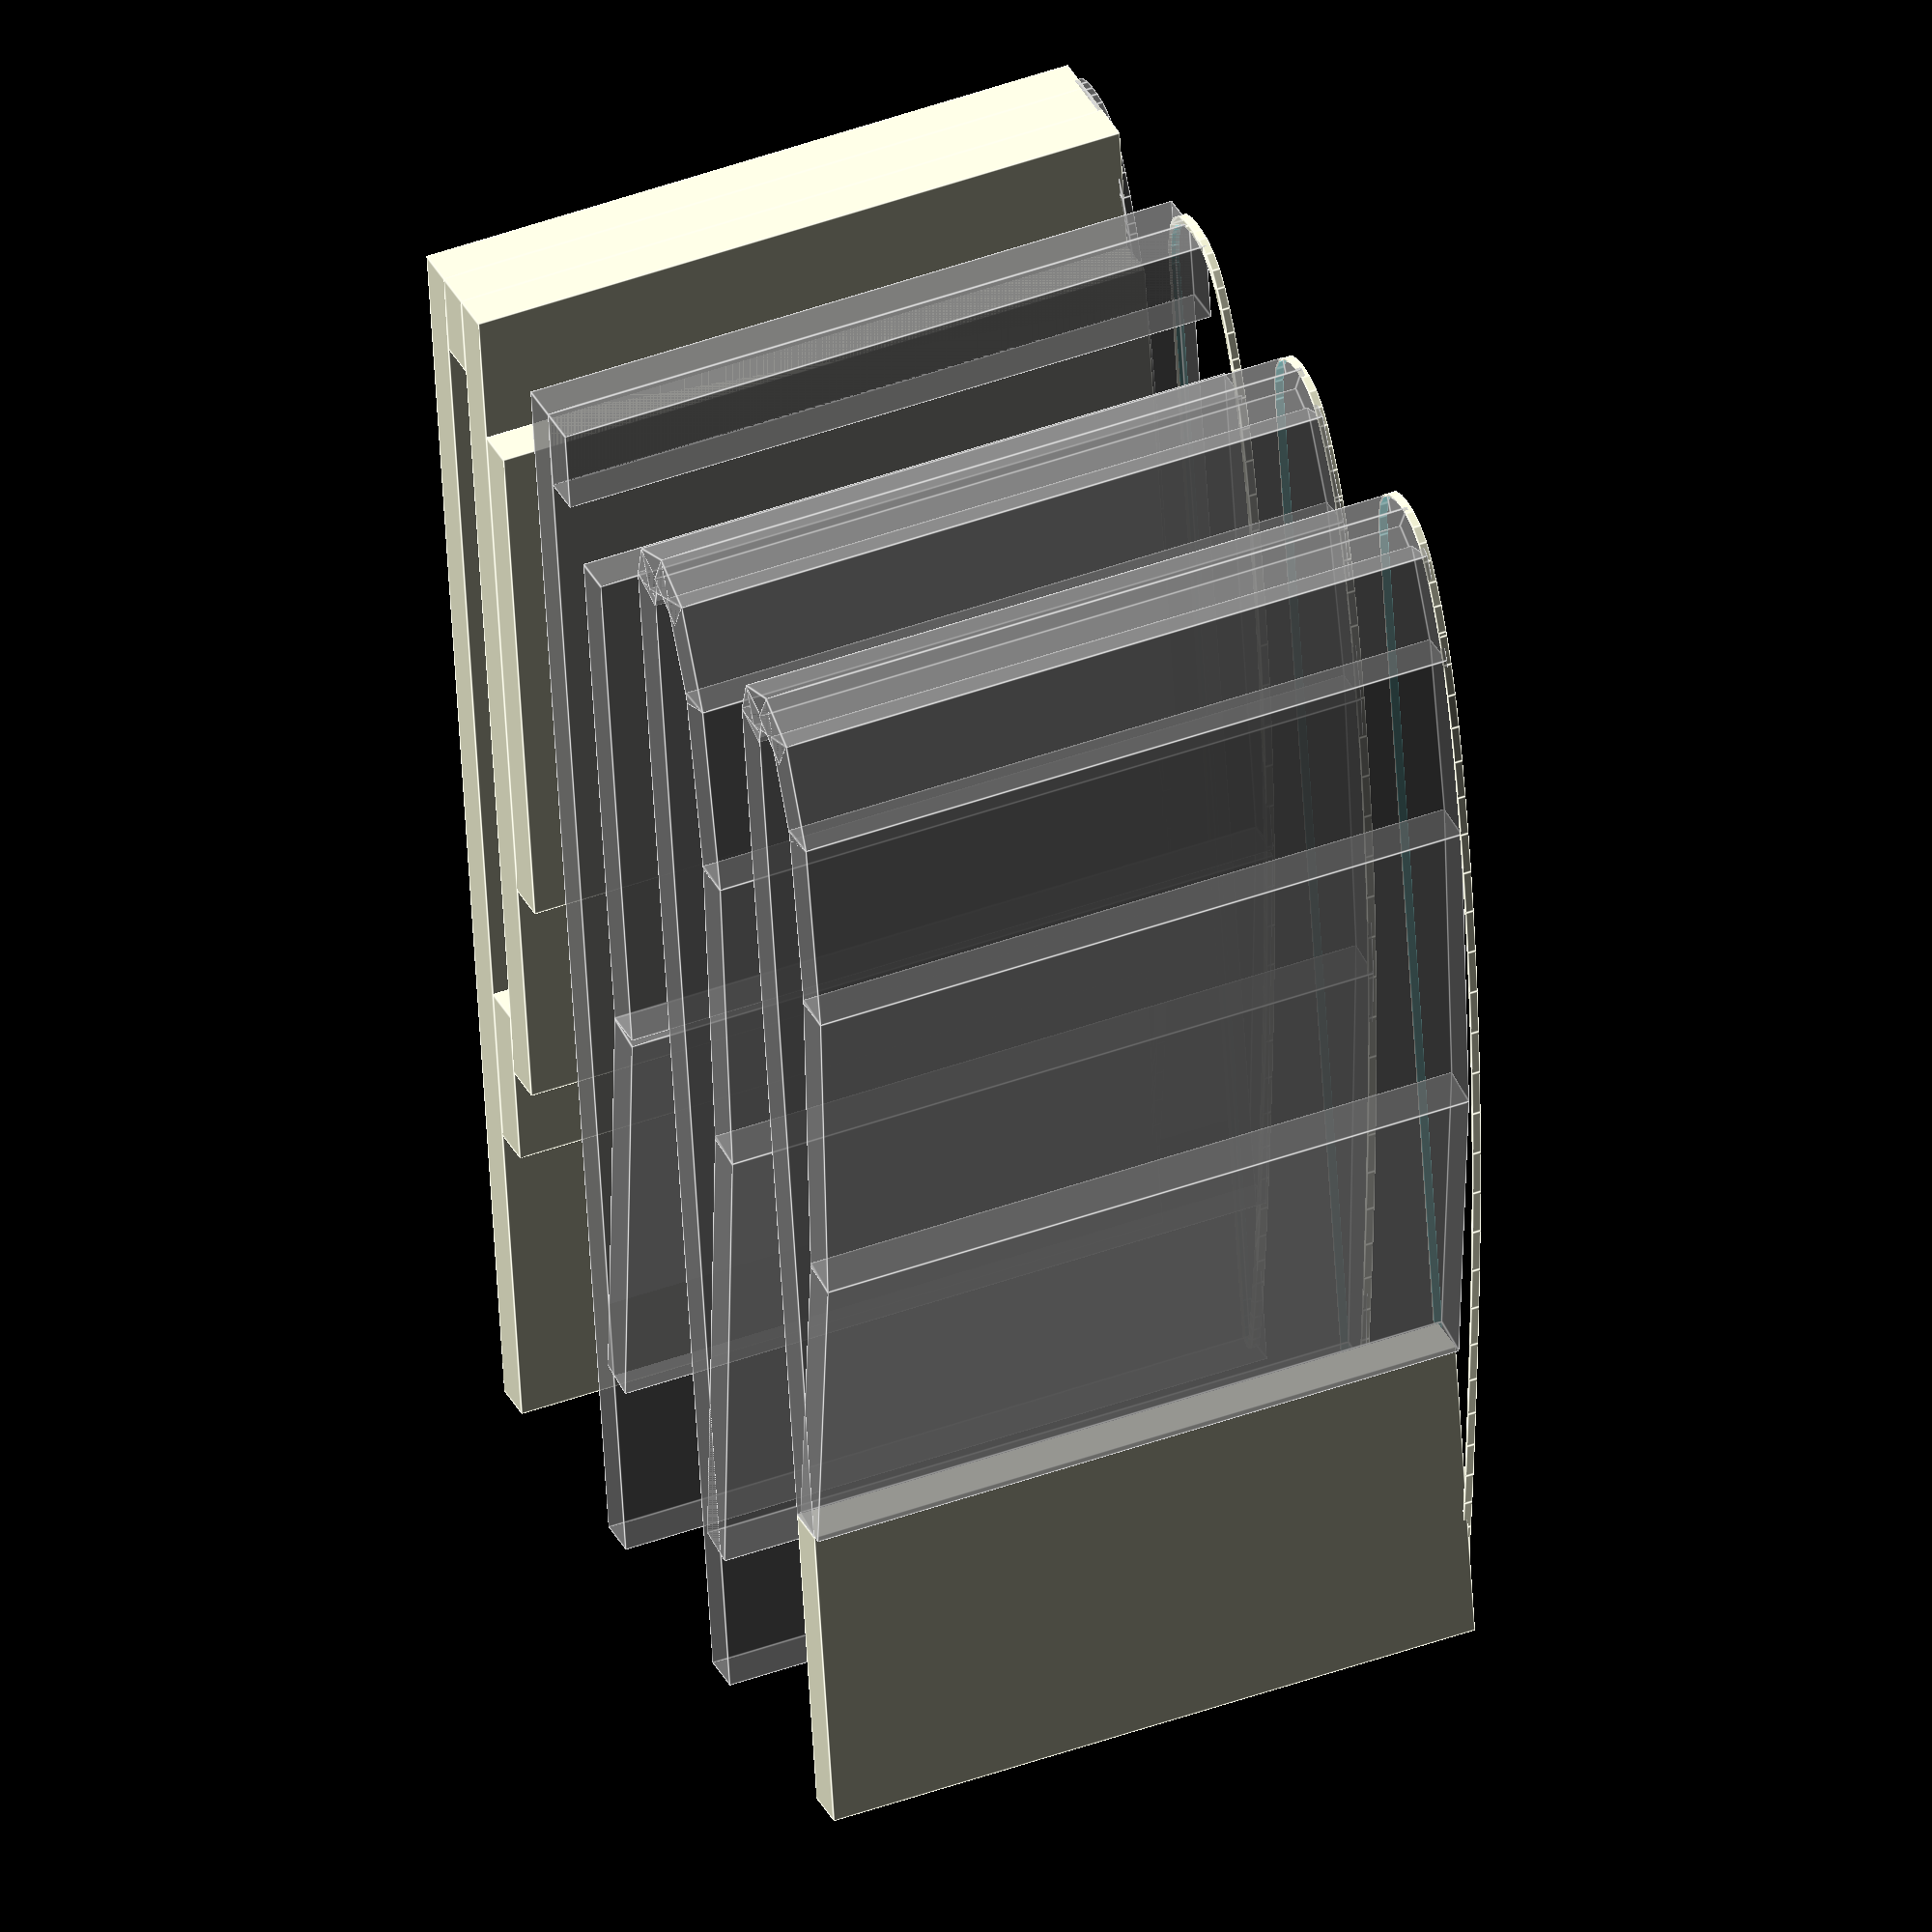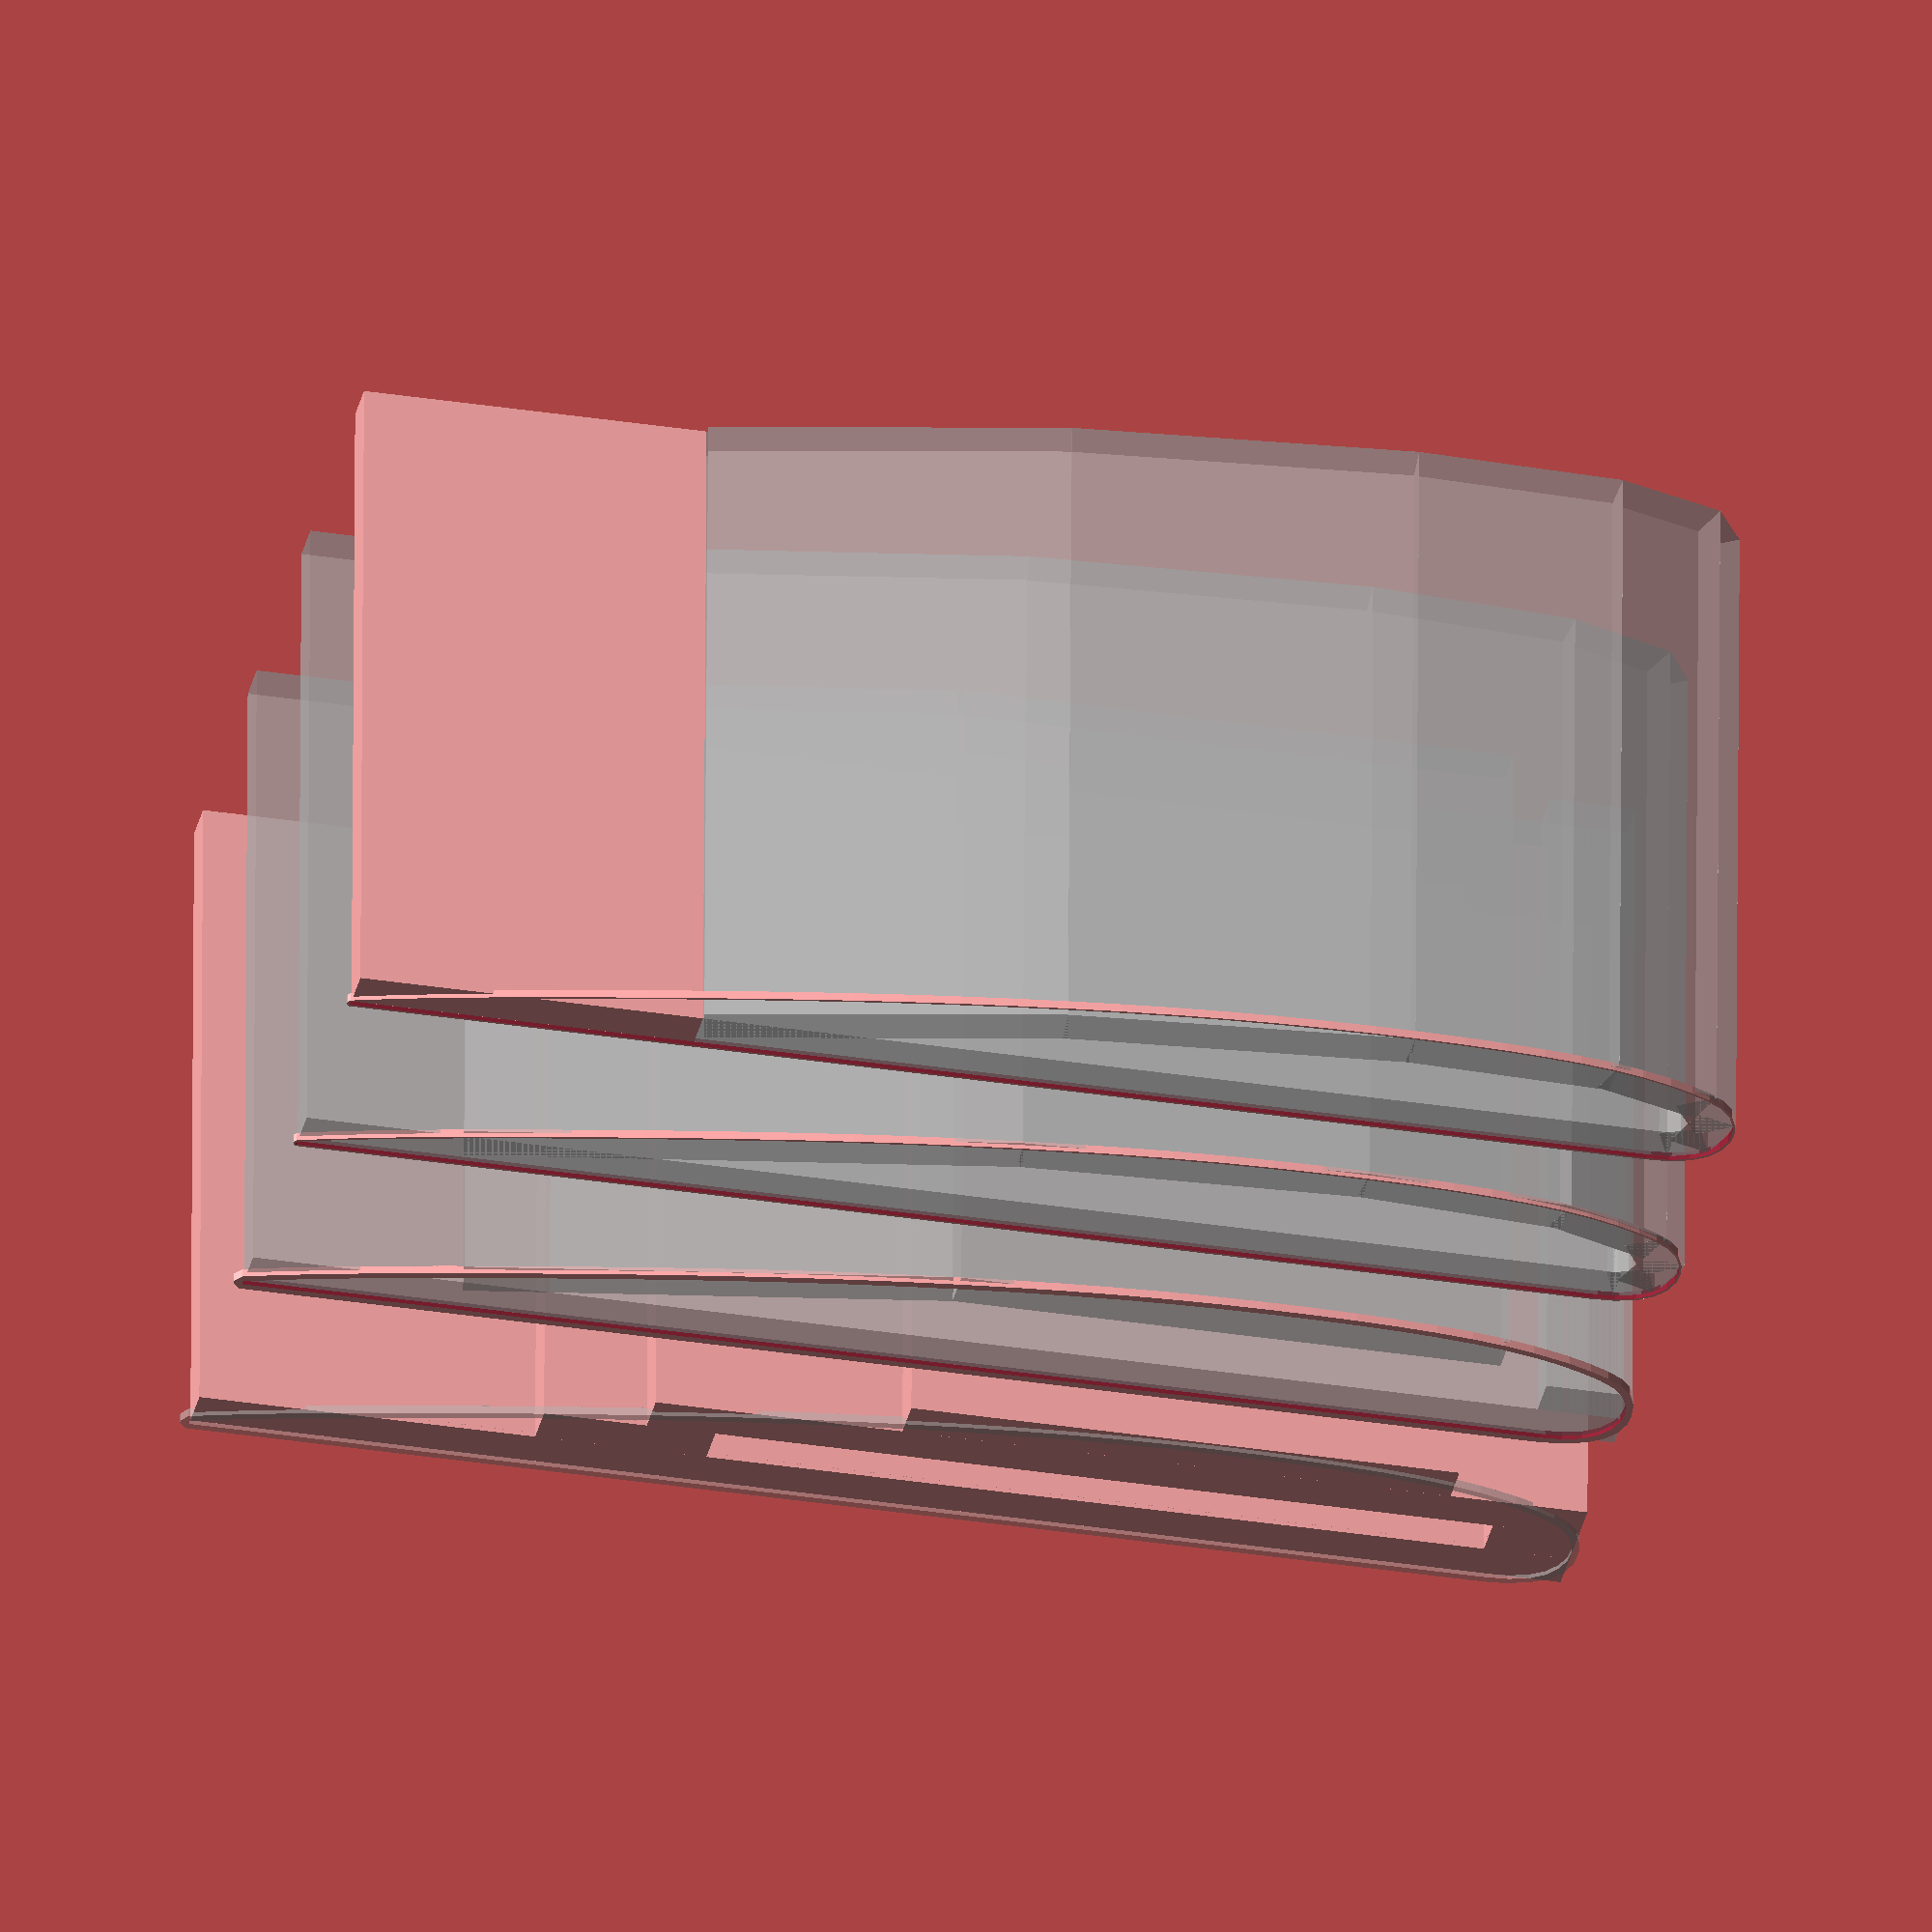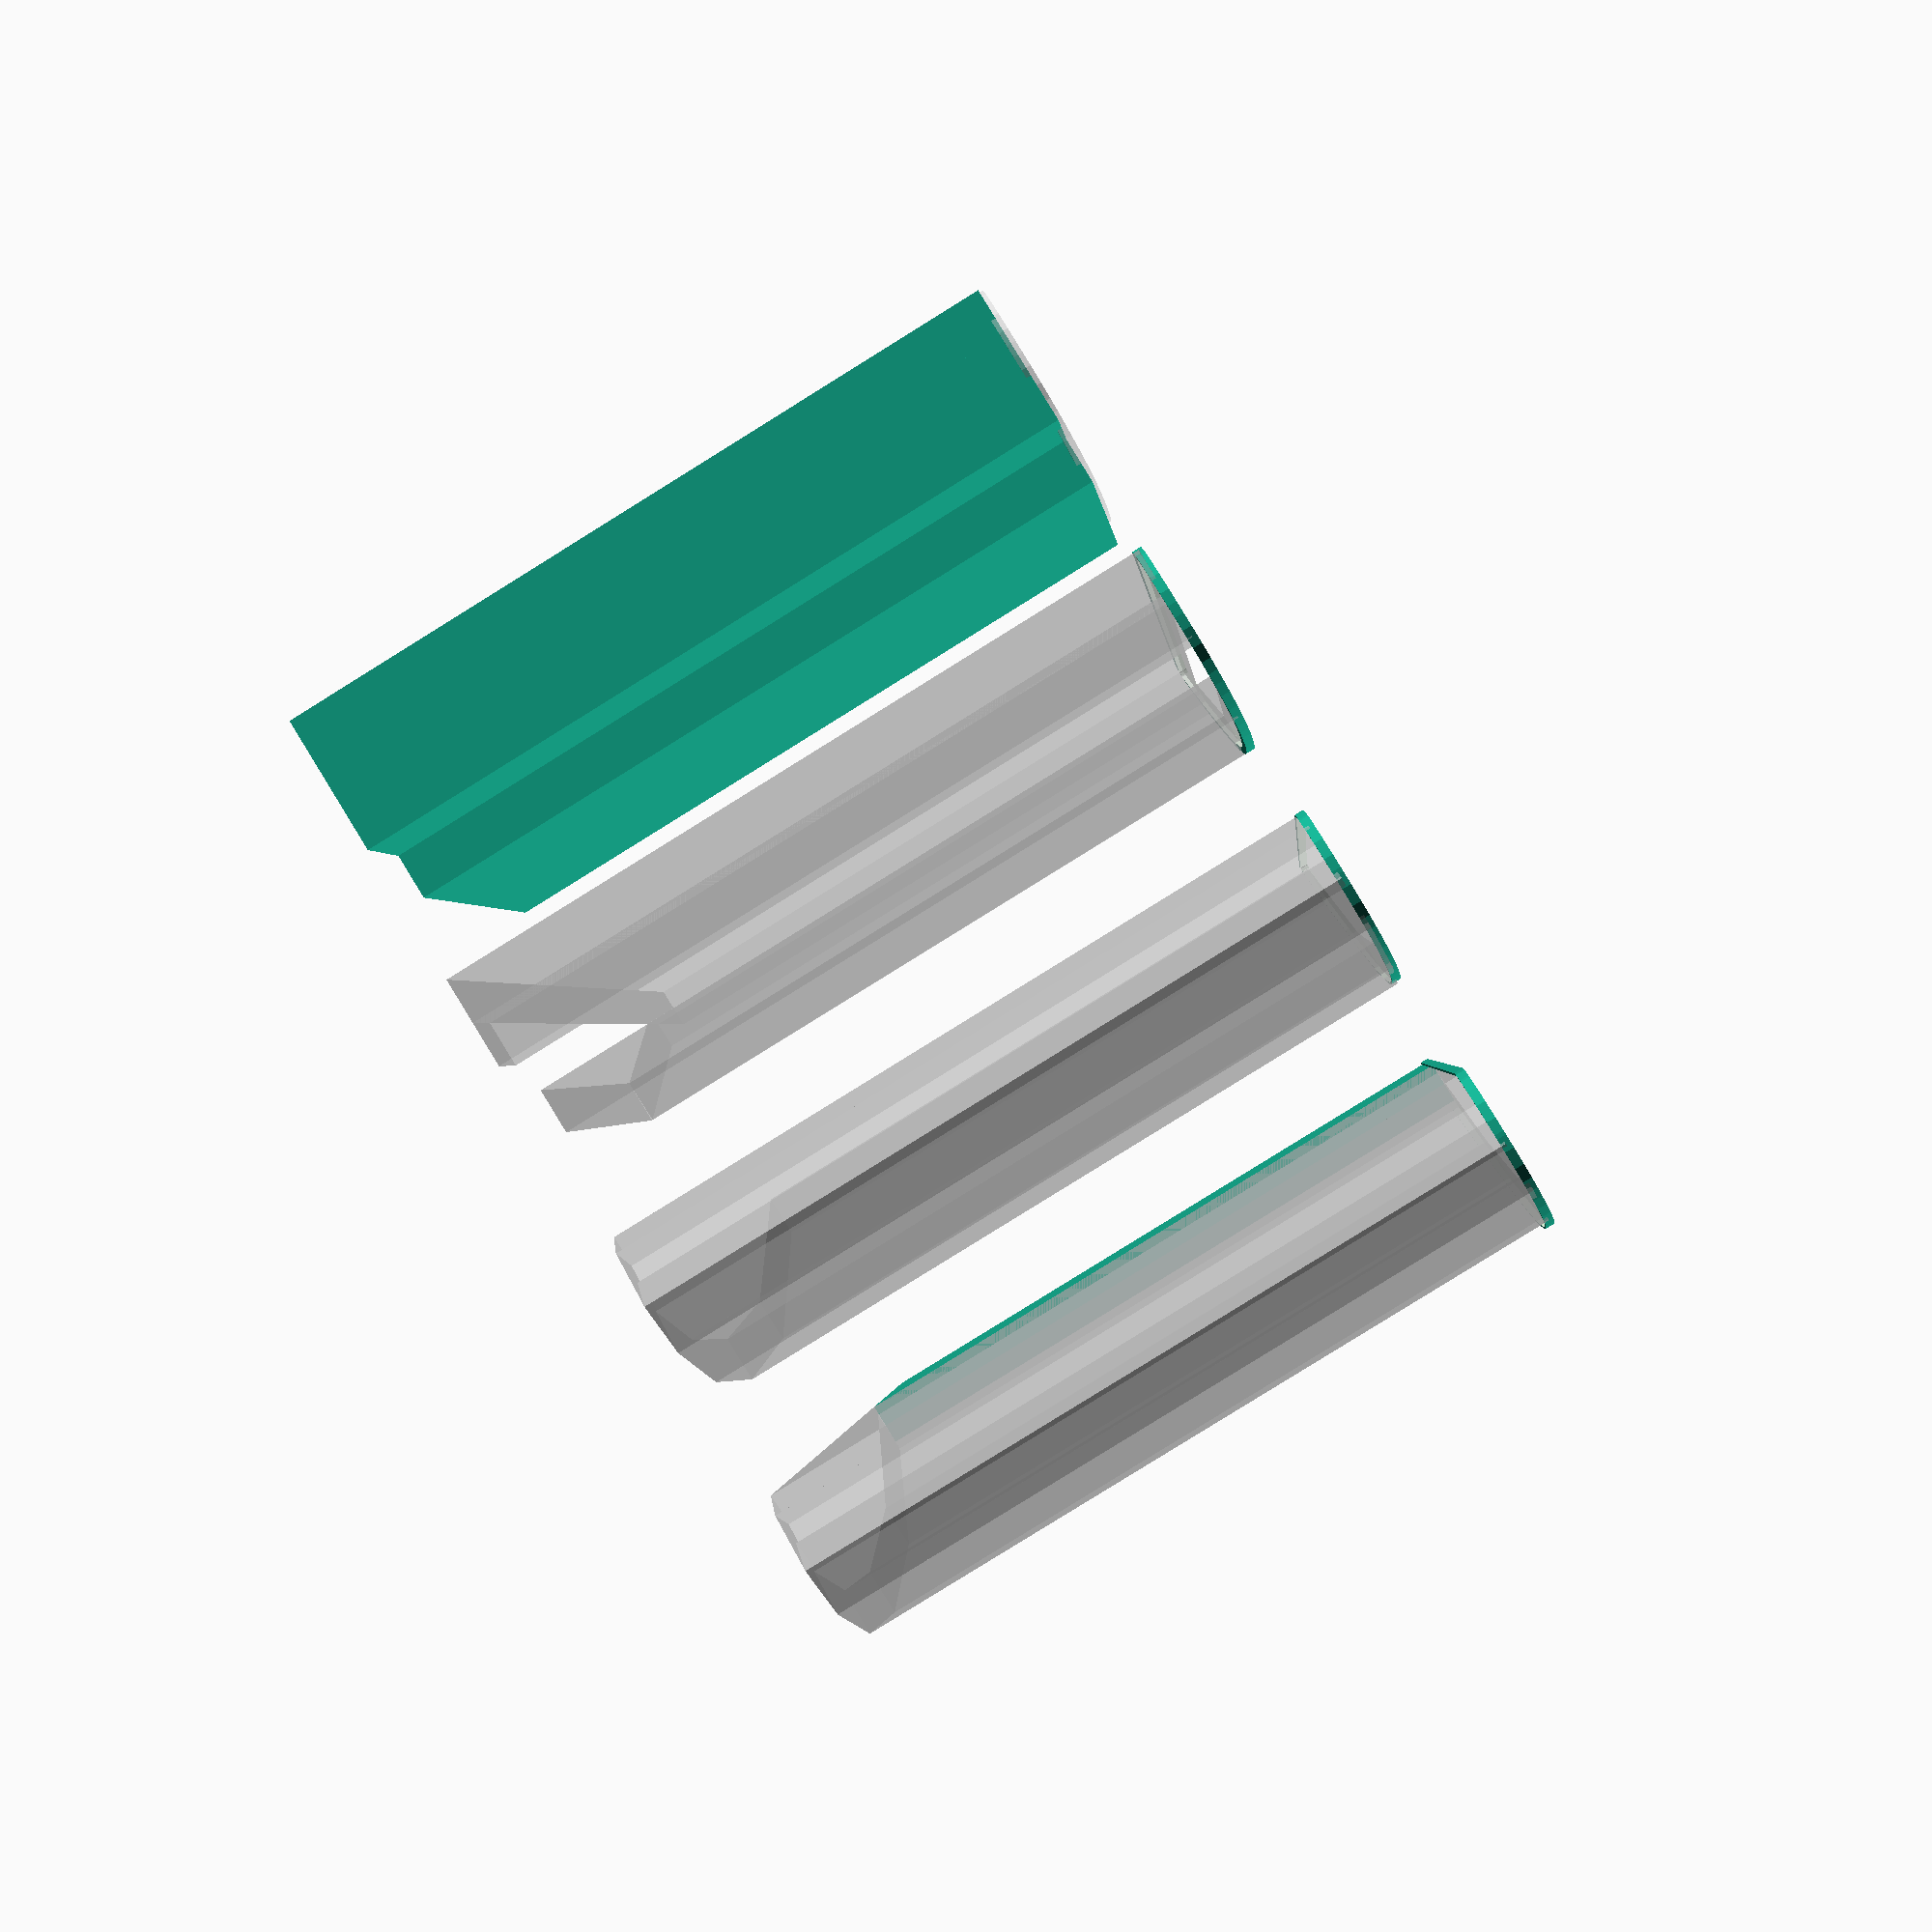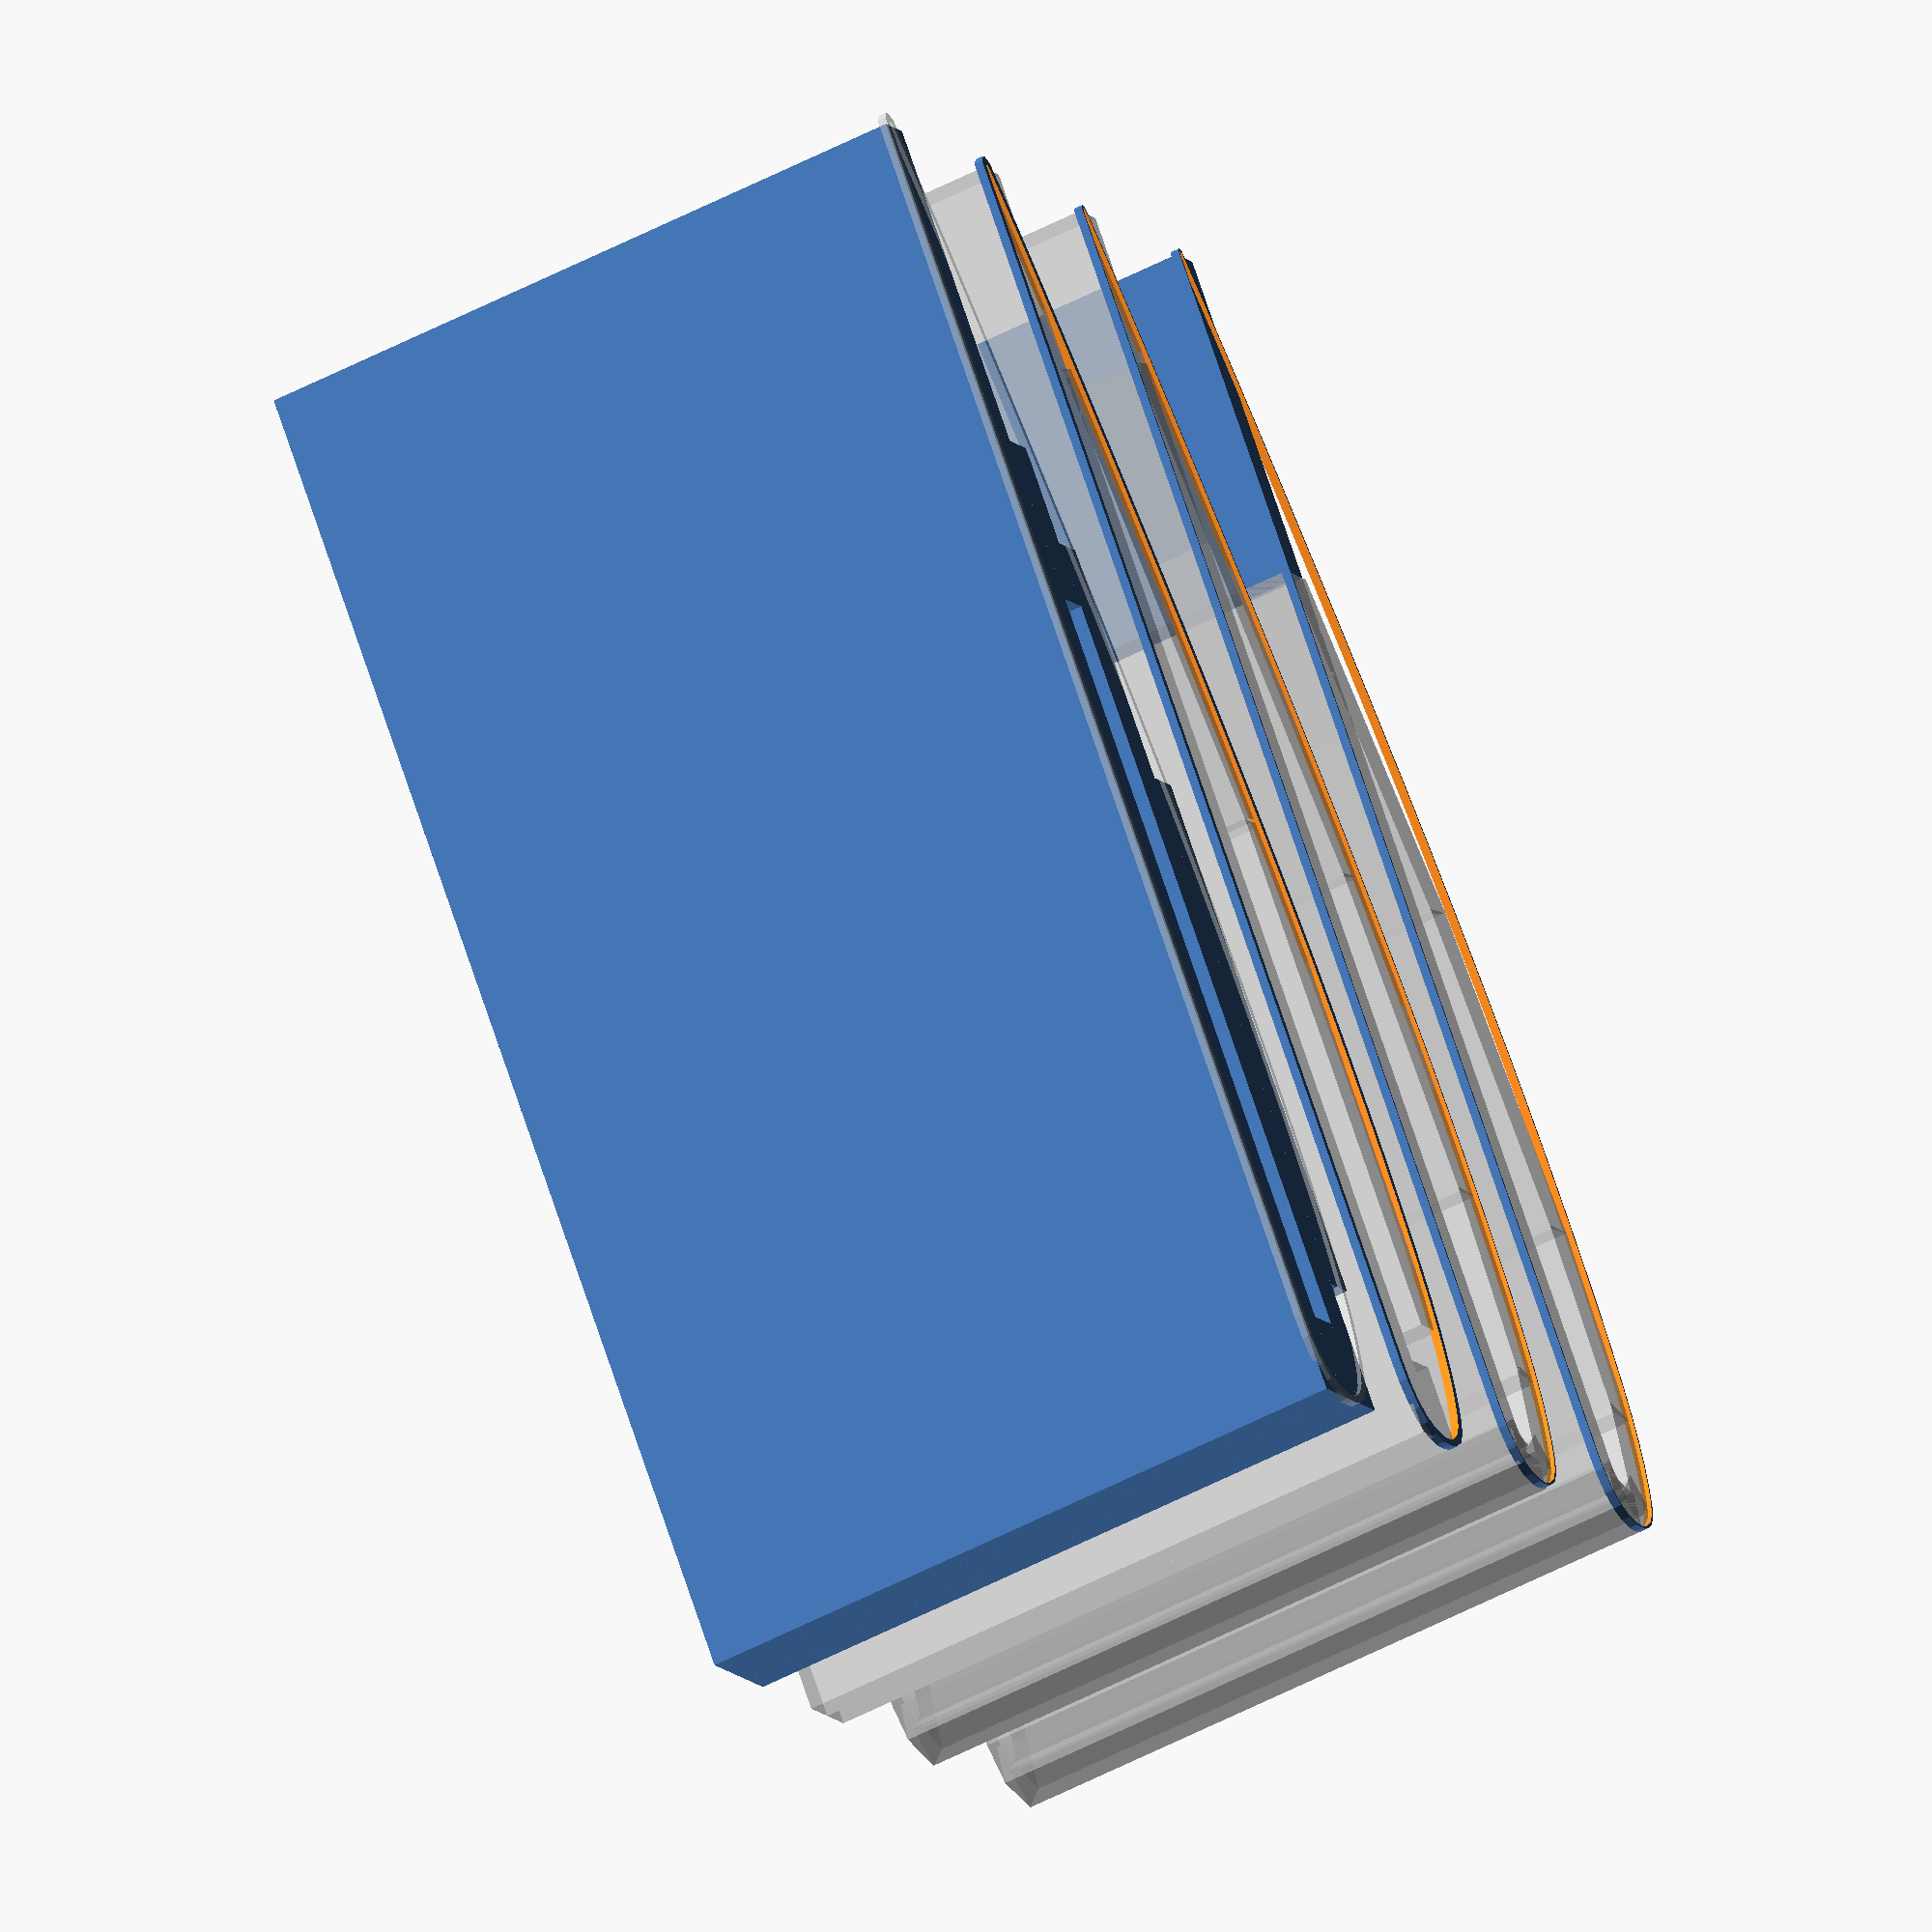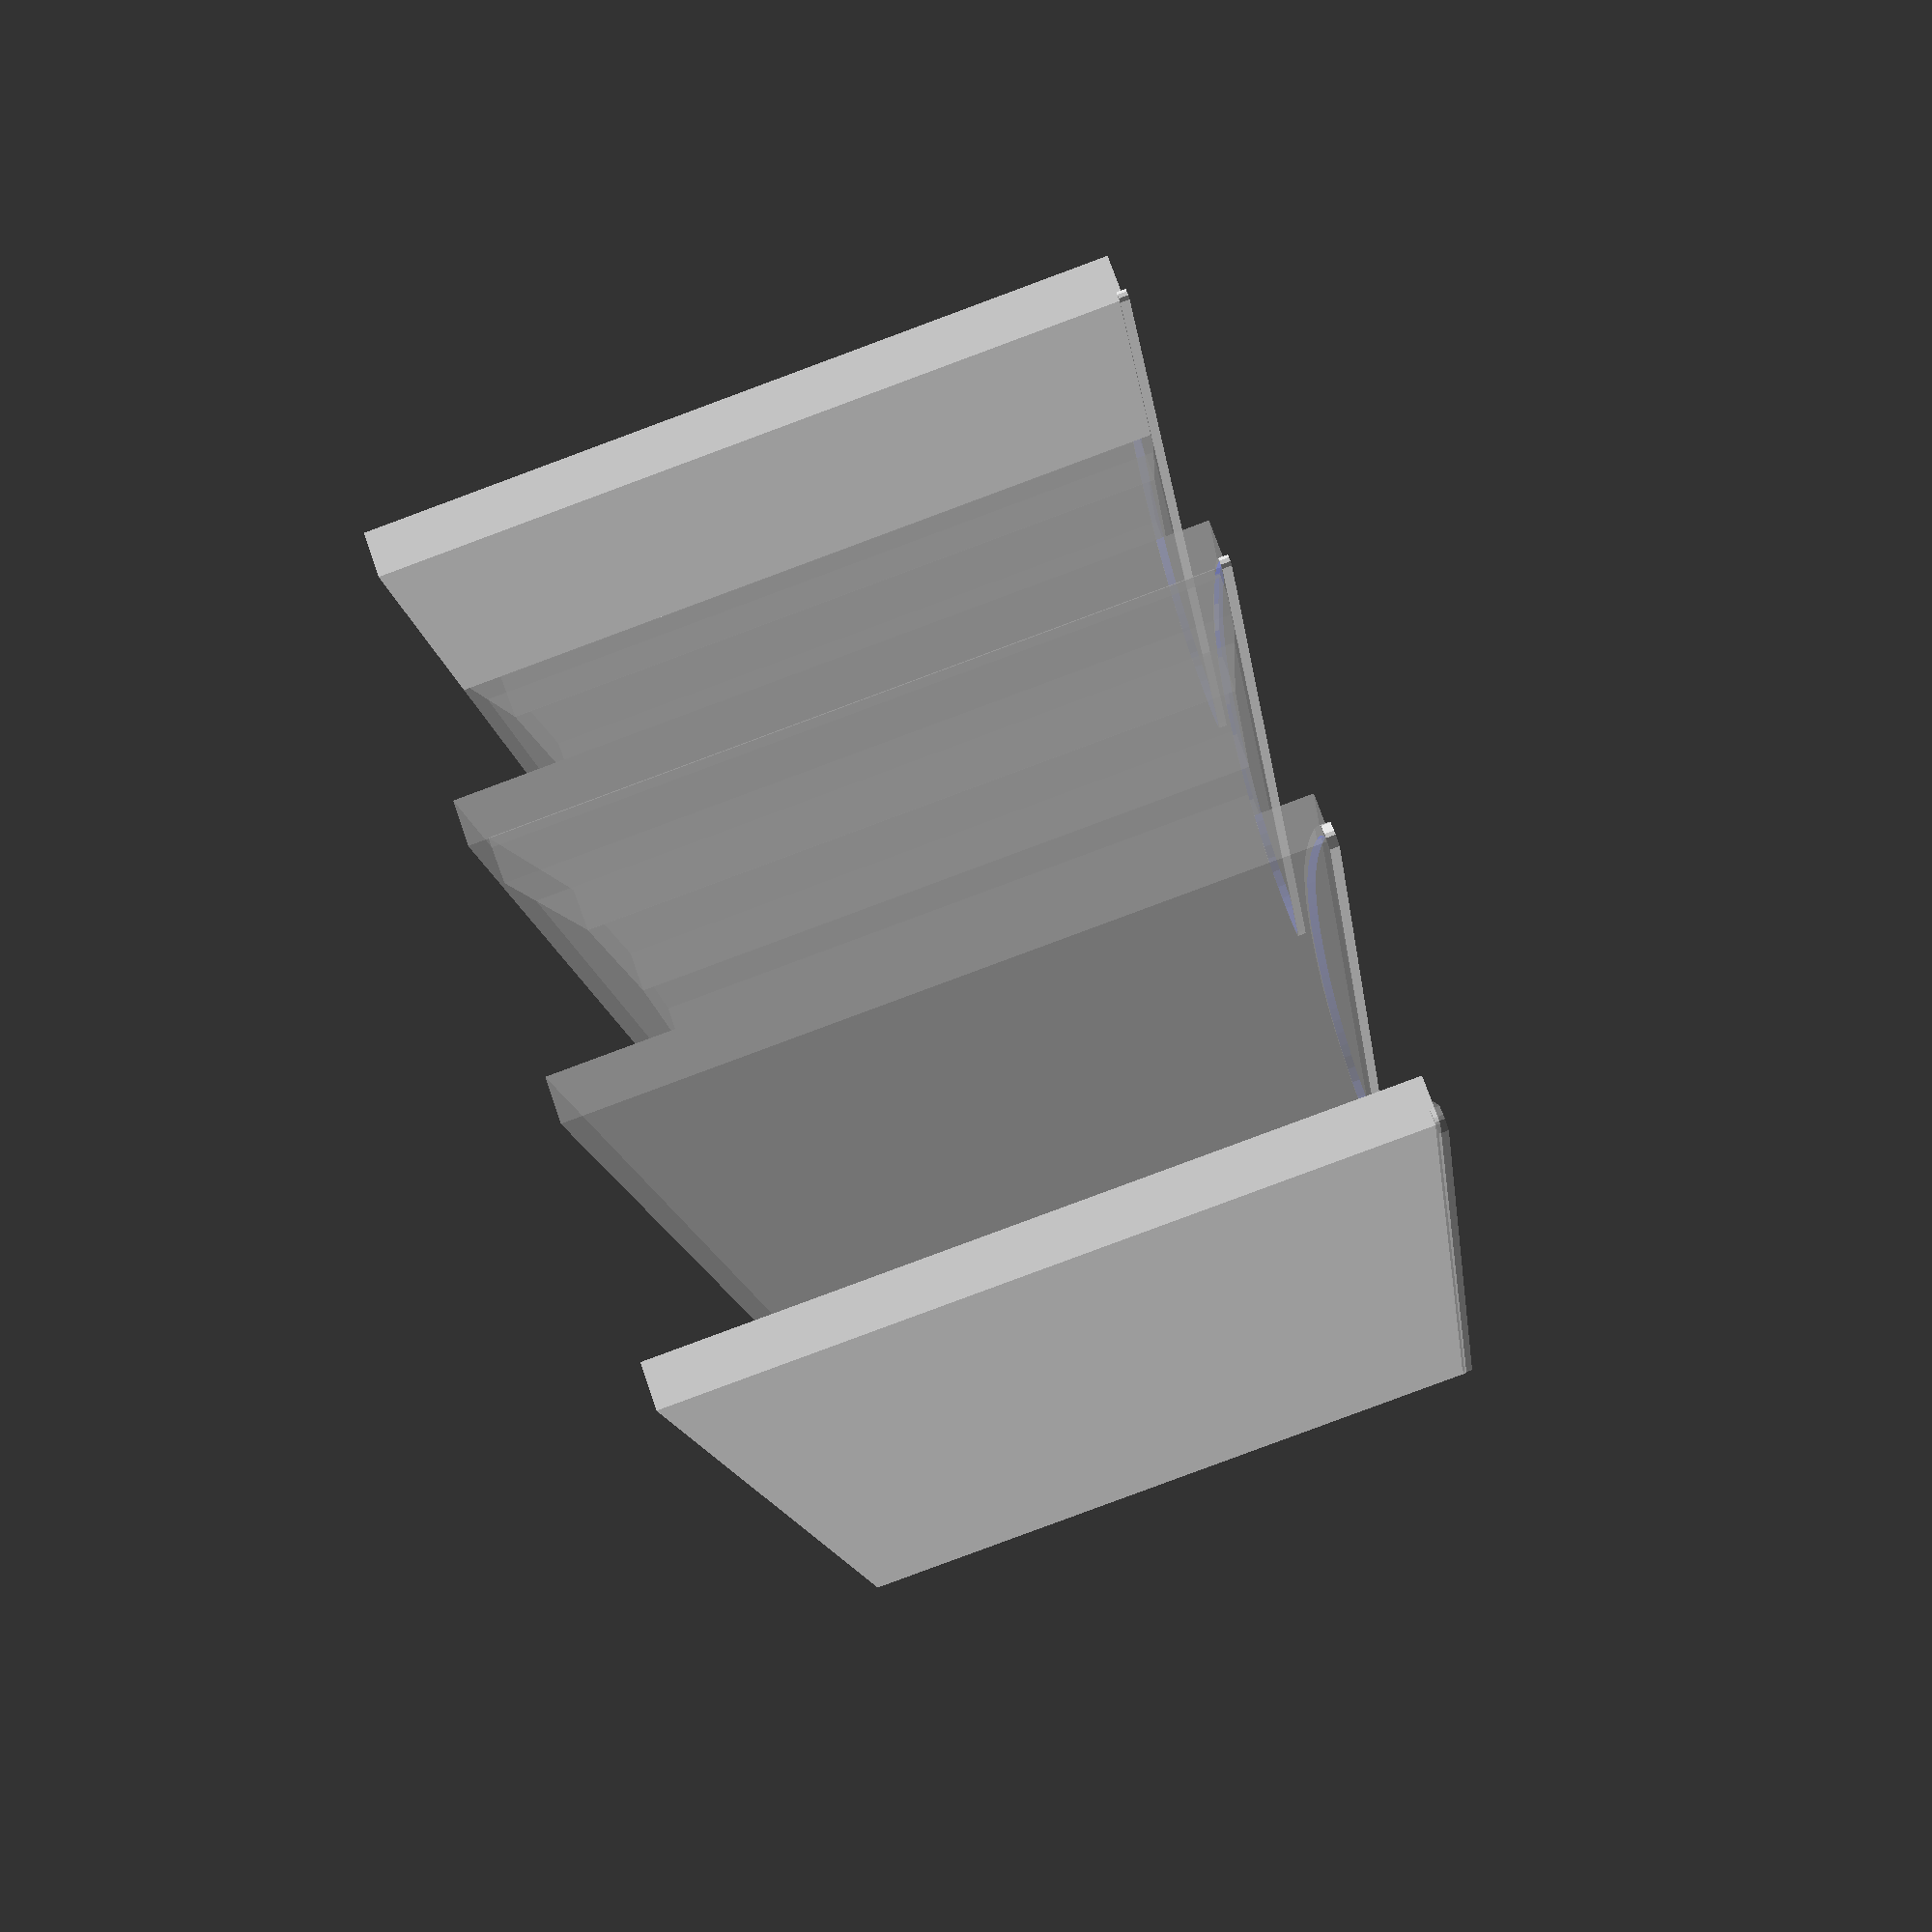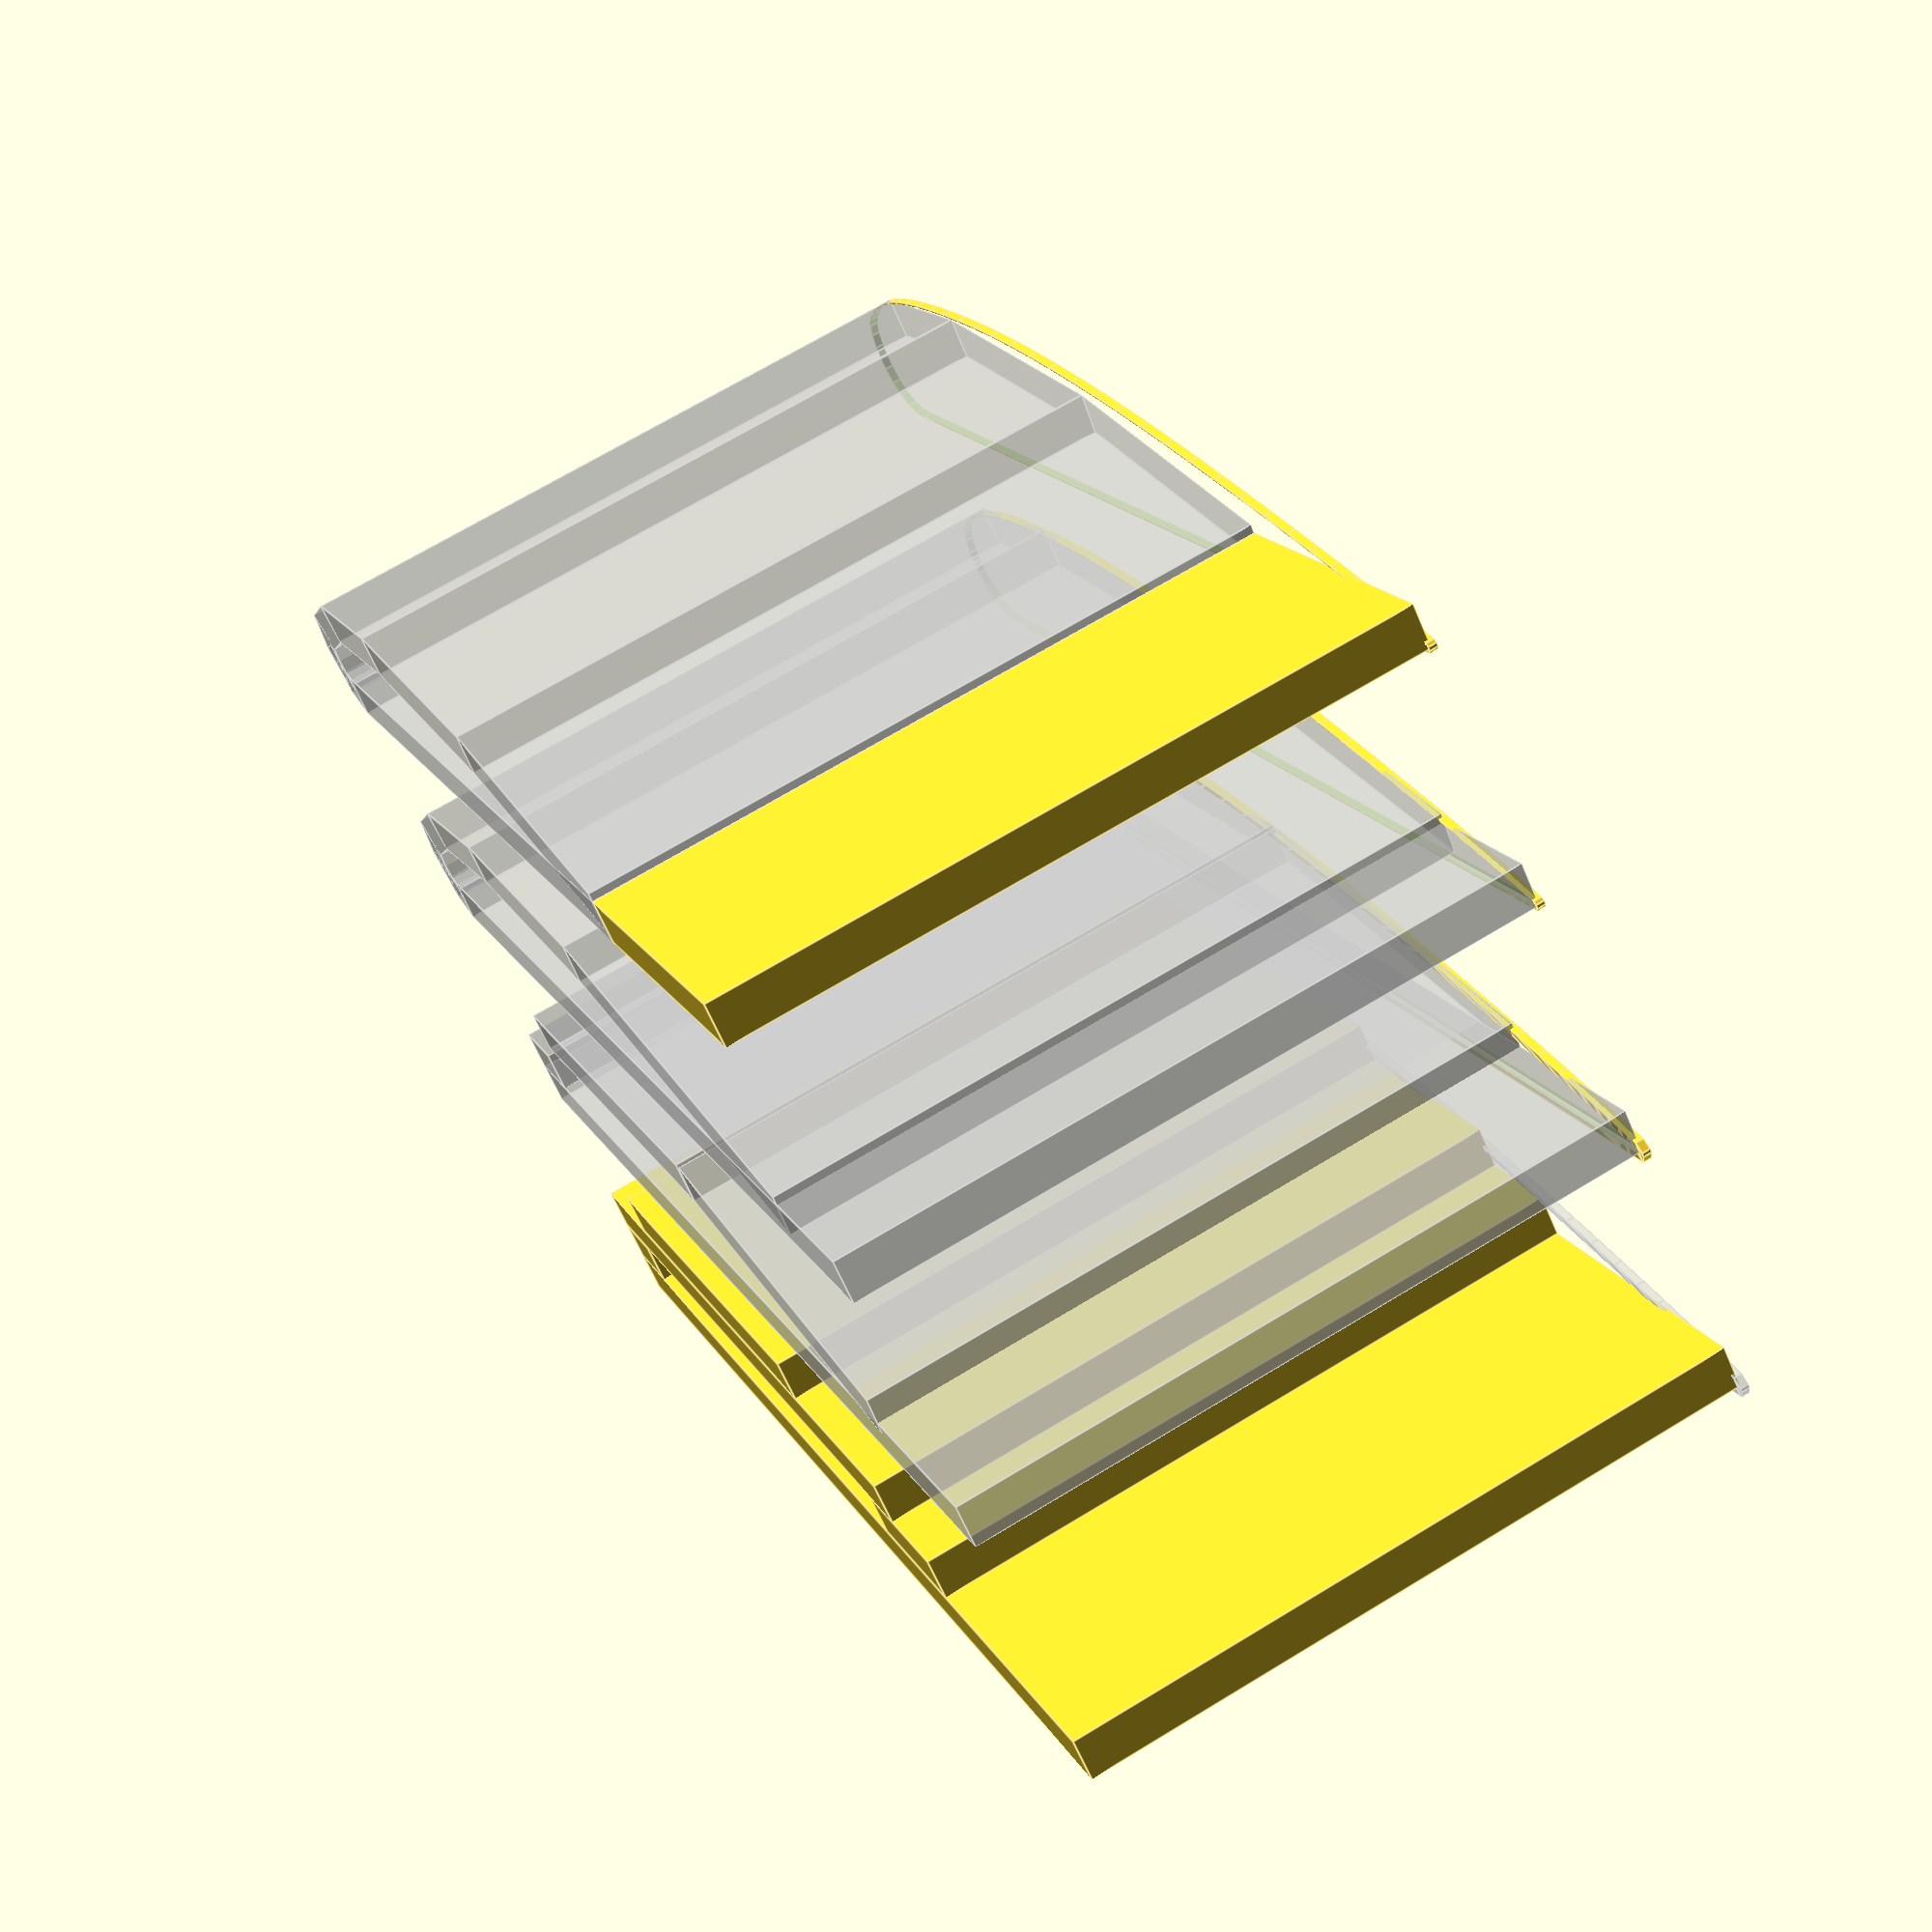
<openscad>
// Copyright 2013 Peter Withers
// Licensed as GPL 2

// the follwing array data is converted from PT40.dat retrieved on 14 April 2013 from http://www.ae.illinois.edu/m-selig/ads/coord_database.html
aerofoilData = [[1.000000,0.001356],
[0.997540,0.001963],
[0.990700,0.003687],
[0.980370,0.006189],
[0.966980,0.009283],
[0.950440,0.012906],
[0.930640,0.016996],
[0.907750,0.021447],
[0.882020,0.026182],
[0.853700,0.031153],
[0.823090,0.036316],
[0.790480,0.041628],
[0.756160,0.047029],
[0.720430,0.052435],
[0.683590,0.057749],
[0.645940,0.062857],
[0.607780,0.067611],
[0.569370,0.071880],
[0.530990,0.075601],
[0.492650,0.078789],
[0.454350,0.081431],
[0.416380,0.083445],
[0.378870,0.084740],
[0.342040,0.085252],
[0.306090,0.084987],
[0.271200,0.084026],
[0.237600,0.082474],
[0.205490,0.080395],
[0.175040,0.077784],
[0.146480,0.074578],
[0.119990,0.070658],
[0.095760,0.065886],
[0.073950,0.060130],
[0.054680,0.053385],
[0.038110,0.046061],
[0.024330,0.038699],
[0.013380,0.030716],
[0.005480,0.020620],
[0.000980,0.008495],
[0.000000,-0.000736],
[0.000980,-0.009818],
[0.005480,-0.021336],
[0.013380,-0.030819],
[0.024330,-0.037450],
[0.038110,-0.040671],
[0.054680,-0.041138],
[0.073950,-0.040299],
[0.095760,-0.039114],
[0.119990,-0.037979],
[0.146480,-0.036898],
[0.175040,-0.035785],
[0.205490,-0.034591],
[0.237600,-0.033303],
[0.271200,-0.031924],
[0.306090,-0.030468],
[0.342040,-0.028957],
[0.378870,-0.027409],
[0.416380,-0.025838],
[0.454350,-0.024252],
[0.492650,-0.022652],
[0.530990,-0.021046],
[0.569370,-0.019428],
[0.607780,-0.017799],
[0.645940,-0.016172],
[0.683590,-0.014562],
[0.720430,-0.012988],
[0.756160,-0.011467],
[0.790480,-0.010016],
[0.823090,-0.008651],
[0.853700,-0.007383],
[0.882020,-0.006223],
[0.907750,-0.005176],
[0.930640,-0.004246],
[0.950440,-0.003437],
[0.966980,-0.002751],
[0.980370,-0.002186],
[0.990700,-0.001745],
[0.997540,-0.001453],
[1.000000,-0.001348]];
strutIndexesA = [[5, 70], [70, 10], [10, 65], [65,15], [15, 60], [60,20], [20, 55], [55,25], [25, 50], [50,30], [30,45], [35, 45], [35, 40]];
strutIndexesB = [[73,8],[8, 68], [68, 13], [13, 63], [63,18], [18, 58], [58,23], [23, 53], [53,28], [28, 48], [48,33], [33,43], [33, 43]];
ribHoles = [[0.05,0.005,0.025],[0.15,0.02,0.035],[0.27,0.025,0.04],[0.39,0.025,0.037],[0.51,0.025,0.03],[0.61,0.025,0.025],[0.71,0.020,0.02],[0.81,0.015,0.015]];
module makeFoilPoints(chordLength, padding){
	for (vertex = aerofoilData){
		translate([vertex[0]*chordLength, vertex[1]*chordLength, 0])
		circle(r=padding, center=true);
	}
}
module makeOuter(chordLength, wallThickness){
	difference(){
		hull() makeFoilPoints(chordLength, wallThickness+0.1);
		hull() makeFoilPoints(chordLength, 0.1);
	}
}

module makeAerofoilFoam1(chordLength, foamThickness){
    translate([-chordLength/2,0,0]) {
        rotate([0,0,-2.4]) translate([0,7,0])
			%makeOuter(chordLength, 1);
        cube([chordLength, foamThickness, chordLength/2]);
        translate([0,5,0]) cube([10, foamThickness, chordLength/2]);
        translate([chordLength*0.63,5,0]) cube([20, foamThickness, chordLength/2]);
        translate([0,10,0]) cube([chordLength*0.68, foamThickness, chordLength/2]);
        translate([chordLength*0.1,15,0]) cube([chordLength*0.4, foamThickness, chordLength/2]);
    }
}
module makeAerofoilFoam2(chordLength, foamThickness){
    translate([-chordLength/2,0,0]) {
        rotate([0,0,-2.4]) translate([0,7,0])
			makeOuter(chordLength, 1);
        %cube([chordLength, foamThickness, chordLength/2]);
        %translate([0,5,0]) cube([10, foamThickness, chordLength/2]);
        %translate([chordLength*0.50,13,0]) rotate([0,0,-10]) cube([chordLength*0.35, foamThickness, chordLength/2]);
        //%translate([0,20,0]) cube([chordLength*0.68, foamThickness, chordLength/2]);
        %translate([chordLength*0.1,13,0]) cube([chordLength*0.4, foamThickness, chordLength/2]);
    }
}
module makeAerofoilFoam3(chordLength, foamThickness){
    length1 = chordLength*0.96;
    translate1 = chordLength*0.04;
    length2 = chordLength*0.03;
    rotate2 = 20;
    length3=chordLength*0.04;
    rotate3=50;
    length4=chordLength*0.04;
    rotate4=50;
    length5=chordLength*0.08;
    rotate5=40;
    length6=chordLength*0.15;
    rotate6=16;
    length7=chordLength*0.25;
    rotate7=7;
    length8=chordLength*0.40;
    rotate8=7;
    
    // there seems to be no sensible way to do this with a loop in openscad, so I am nesting the translations here :(
    translate([-chordLength/2,0,0]) {
        rotate([0,0,-2.4]) translate([0,7,0])
			makeOuter(chordLength, 0.3);
        translate([translate1,0,0]) {
            %cube([length1, foamThickness, chordLength/2]);
            rotate([0,0,-rotate2]) translate([-length2,0,0]) {
                %cube([length2, foamThickness, chordLength/2]);
                rotate([0,0,-rotate3]) translate([-length3,0,0]) {
                    %cube([length3, foamThickness, chordLength/2]);
                    rotate([0,0,-rotate4]) translate([-length4,0,0]) {
                        %cube([length4, foamThickness, chordLength/2]);
                        rotate([0,0,-rotate5]) translate([-length5,0,0]) {
                            %cube([length5, foamThickness, chordLength/2]);
                            rotate([0,0,-rotate6]) translate([-length6,0,0]) {
                                %cube([length6, foamThickness, chordLength/2]);
                                rotate([0,0,-rotate7]) translate([-length7,0,0]) {
                                    %cube([length7, foamThickness, chordLength/2]);
                                    rotate([0,0,-rotate8]) translate([-length8,0,0]) {
                                        %cube([length8, foamThickness, chordLength/2]);
                                    }
                                }
                            }
                        }
                    }
                }
            }
        }
    }
}
module makeAerofoilFoam(chordLength, foamThickness){
    ailerionChord = 40;
    length1 = chordLength*0.96-ailerionChord;
    translate1 = chordLength*0.04;
    length2 = chordLength*0.03;
    rotate2 = 22;
    length3=chordLength*0.04;
    rotate3=50;
    length4=chordLength*0.04;
    rotate4=50;
    length5=chordLength*0.08;
    rotate5=40;
    length6=chordLength*0.15;
    rotate6=16;
    length7=chordLength*0.25;
    rotate7=7;
    length8=chordLength*0.26;
    rotate8=7;
    
    // there seems to be no sensible way to do this with a loop in openscad, so I am nesting the translations here :(
    translate([-chordLength/2,0,0]) {
        rotate([0,0,-2.4]) translate([0,7,0])
			makeOuter(chordLength, 0.3);
        translate([chordLength-40,0,0]) {
            // make the ailerion
            cube([ailerionChord, foamThickness, chordLength/2]);
        }
        translate([translate1,0,0]) {
            %cube([length1, foamThickness, chordLength/2]);
            rotate([0,0,-rotate2]) translate([-length2,0,0]) {
                %cube([length2, foamThickness, chordLength/2]);
                rotate([0,0,-rotate3]) translate([-length3,0,0]) {
                    %cube([length3, foamThickness, chordLength/2]);
                    rotate([0,0,-rotate4]) translate([-length4,0,0]) {
                        %cube([length4, foamThickness, chordLength/2]);
                        rotate([0,0,-rotate5]) translate([-length5,0,0]) {
                            %cube([length5, foamThickness, chordLength/2]);
                            rotate([0,0,-rotate6]) translate([-length6,0,0]) {
                                %cube([length6, foamThickness, chordLength/2]);
                                rotate([0,0,-rotate7]) translate([-length7,0,0]) {
                                    %cube([length7, foamThickness, chordLength/2]);
                                    rotate([0,0,-rotate8]) translate([-length8,0,0]) {
                                        %cube([length8, foamThickness, chordLength/2]);
                                    }
                                }
                            }
                        }
                    }
                }
            }
        }
    }
}

// layout test one
makeAerofoilFoam1(160, 5);

// layout test two
translate([0,30,0]) makeAerofoilFoam2(160, 5);

// layout test three, which is good to use
translate([0,60,0]) makeAerofoilFoam3(160, 5);

// layout test based on test three that also considers the aileron
translate([0,90,0]) makeAerofoilFoam(160, 5);
</openscad>
<views>
elev=137.0 azim=262.0 roll=113.6 proj=o view=edges
elev=123.0 azim=168.2 roll=359.7 proj=o view=solid
elev=264.1 azim=82.2 roll=58.2 proj=p view=solid
elev=234.6 azim=130.5 roll=61.0 proj=o view=solid
elev=265.1 azim=250.6 roll=69.7 proj=p view=solid
elev=110.1 azim=130.1 roll=121.2 proj=p view=edges
</views>
